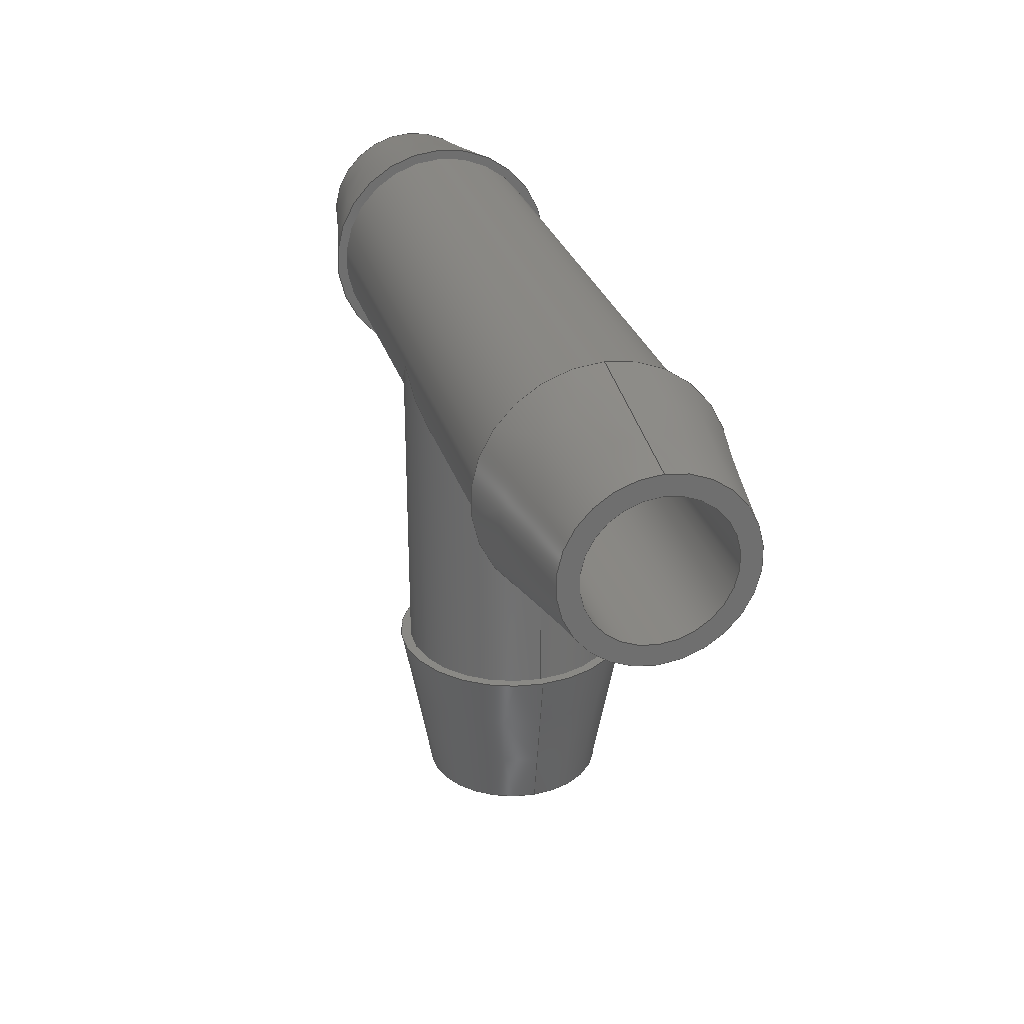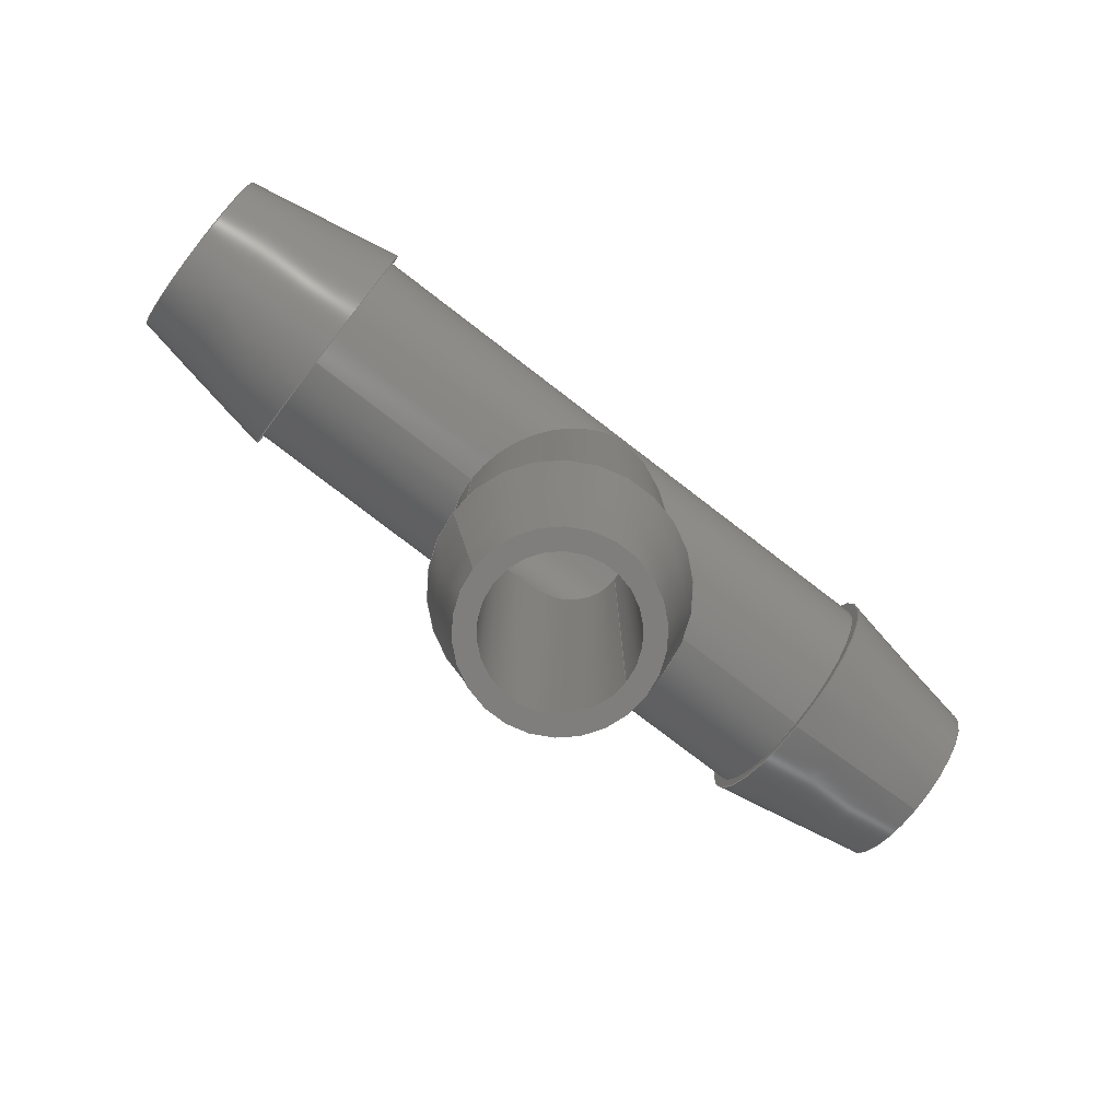
<metadata>
{"format":"step","ext":"step","renderer":"f3d","projection":"perspective","resolution":1024,"background":"white","views":[{"elev":28.0,"azim":-105.4,"up":"+Y"},{"elev":-78.3,"azim":-37.5,"up":"+Y"}]}
</metadata>
<code>
ISO-10303-21;
DATA;
#1=MECHANICAL_DESIGN_GEOMETRIC_PRESENTATION_REPRESENTATION('',(#4),#405);
#2=SHAPE_REPRESENTATION_RELATIONSHIP('SRR','None',#412,#3);
#3=ADVANCED_BREP_SHAPE_REPRESENTATION('',(#5),#404);
#4=STYLED_ITEM('',(#421),#5);
#5=MANIFOLD_SOLID_BREP('K\X\F6rper1',#215);
#6=CONICAL_SURFACE('',#240,6,0.1853);
#7=CONICAL_SURFACE('',#249,6,0.1853);
#8=CONICAL_SURFACE('',#255,6,0.1853);
#9=FACE_BOUND('',#36,.T.);
#10=FACE_BOUND('',#38,.T.);
#11=FACE_BOUND('',#42,.T.);
#12=FACE_BOUND('',#44,.T.);
#13=FACE_BOUND('',#47,.T.);
#14=FACE_BOUND('',#49,.T.);
#15=PLANE('',#235);
#16=PLANE('',#238);
#17=PLANE('',#244);
#18=PLANE('',#247);
#19=PLANE('',#250);
#20=PLANE('',#253);
#21=FACE_OUTER_BOUND('',#34,.T.);
#22=FACE_OUTER_BOUND('',#35,.T.);
#23=FACE_OUTER_BOUND('',#37,.T.);
#24=FACE_OUTER_BOUND('',#39,.T.);
#25=FACE_OUTER_BOUND('',#40,.T.);
#26=FACE_OUTER_BOUND('',#41,.T.);
#27=FACE_OUTER_BOUND('',#43,.T.);
#28=FACE_OUTER_BOUND('',#45,.T.);
#29=FACE_OUTER_BOUND('',#46,.T.);
#30=FACE_OUTER_BOUND('',#48,.T.);
#31=FACE_OUTER_BOUND('',#50,.T.);
#32=FACE_OUTER_BOUND('',#51,.T.);
#33=FACE_OUTER_BOUND('',#52,.T.);
#34=EDGE_LOOP('',(#140,#141,#142,#143,#144,#145,#146));
#35=EDGE_LOOP('',(#147));
#36=EDGE_LOOP('',(#148));
#37=EDGE_LOOP('',(#149));
#38=EDGE_LOOP('',(#150));
#39=EDGE_LOOP('',(#151,#152,#153,#154));
#40=EDGE_LOOP('',(#155,#156,#157,#158,#159,#160,#161,#162,#163,#164));
#41=EDGE_LOOP('',(#165));
#42=EDGE_LOOP('',(#166));
#43=EDGE_LOOP('',(#167));
#44=EDGE_LOOP('',(#168));
#45=EDGE_LOOP('',(#169,#170,#171,#172));
#46=EDGE_LOOP('',(#173));
#47=EDGE_LOOP('',(#174));
#48=EDGE_LOOP('',(#175));
#49=EDGE_LOOP('',(#176));
#50=EDGE_LOOP('',(#177,#178,#179,#180));
#51=EDGE_LOOP('',(#181,#182,#183,#184,#185,#186,#187));
#52=EDGE_LOOP('',(#188,#189,#190,#191,#192,#193,#194,#195,#196,#197));
#53=ELLIPSE('',#231,4.95,3.5);
#54=ELLIPSE('',#232,4.95,3.5);
#55=ELLIPSE('',#233,4.95,3.5);
#56=ELLIPSE('',#234,4.95,3.5);
#57=ELLIPSE('',#257,7.778,5.5);
#58=ELLIPSE('',#258,7.778,5.5);
#59=ELLIPSE('',#259,7.778,5.5);
#60=ELLIPSE('',#260,7.778,5.5);
#61=LINE('',#344,#70);
#62=LINE('',#361,#71);
#63=LINE('',#365,#72);
#64=LINE('',#367,#73);
#65=LINE('',#378,#74);
#66=LINE('',#388,#75);
#67=LINE('',#391,#76);
#68=LINE('',#400,#77);
#69=LINE('',#401,#78);
#70=VECTOR('',#268,3.5);
#71=VECTOR('',#289,6);
#72=VECTOR('',#294,3.5);
#73=VECTOR('',#295,3.5);
#74=VECTOR('',#310,6);
#75=VECTOR('',#323,6);
#76=VECTOR('',#326,5.5);
#77=VECTOR('',#337,5.5);
#78=VECTOR('',#338,5.5);
#79=CIRCLE('',#230,3.5);
#80=CIRCLE('',#236,6);
#81=CIRCLE('',#237,5.5);
#82=CIRCLE('',#239,4.5);
#83=CIRCLE('',#242,3.5);
#84=CIRCLE('',#243,3.5);
#85=CIRCLE('',#245,6);
#86=CIRCLE('',#246,5.5);
#87=CIRCLE('',#248,4.5);
#88=CIRCLE('',#251,6);
#89=CIRCLE('',#252,5.5);
#90=CIRCLE('',#254,4.5);
#91=VERTEX_POINT('',#341);
#92=VERTEX_POINT('',#343);
#93=VERTEX_POINT('',#345);
#94=VERTEX_POINT('',#347);
#95=VERTEX_POINT('',#349);
#96=VERTEX_POINT('',#353);
#97=VERTEX_POINT('',#355);
#98=VERTEX_POINT('',#358);
#99=VERTEX_POINT('',#363);
#100=VERTEX_POINT('',#366);
#101=VERTEX_POINT('',#370);
#102=VERTEX_POINT('',#372);
#103=VERTEX_POINT('',#375);
#104=VERTEX_POINT('',#380);
#105=VERTEX_POINT('',#382);
#106=VERTEX_POINT('',#385);
#107=VERTEX_POINT('',#390);
#108=VERTEX_POINT('',#392);
#109=VERTEX_POINT('',#394);
#110=VERTEX_POINT('',#396);
#111=EDGE_CURVE('',#91,#91,#79,.T.);
#112=EDGE_CURVE('',#91,#92,#61,.T.);
#113=EDGE_CURVE('',#93,#92,#53,.T.);
#114=EDGE_CURVE('',#94,#93,#54,.T.);
#115=EDGE_CURVE('',#95,#94,#55,.T.);
#116=EDGE_CURVE('',#92,#95,#56,.T.);
#117=EDGE_CURVE('',#96,#96,#80,.T.);
#118=EDGE_CURVE('',#97,#97,#81,.T.);
#119=EDGE_CURVE('',#98,#98,#82,.T.);
#120=EDGE_CURVE('',#98,#96,#62,.T.);
#121=EDGE_CURVE('',#99,#99,#83,.T.);
#122=EDGE_CURVE('',#99,#92,#63,.T.);
#123=EDGE_CURVE('',#94,#100,#64,.T.);
#124=EDGE_CURVE('',#100,#100,#84,.T.);
#125=EDGE_CURVE('',#101,#101,#85,.T.);
#126=EDGE_CURVE('',#102,#102,#86,.T.);
#127=EDGE_CURVE('',#103,#103,#87,.T.);
#128=EDGE_CURVE('',#103,#101,#65,.T.);
#129=EDGE_CURVE('',#104,#104,#88,.T.);
#130=EDGE_CURVE('',#105,#105,#89,.T.);
#131=EDGE_CURVE('',#106,#106,#90,.T.);
#132=EDGE_CURVE('',#106,#104,#66,.T.);
#133=EDGE_CURVE('',#97,#107,#67,.T.);
#134=EDGE_CURVE('',#108,#107,#57,.T.);
#135=EDGE_CURVE('',#109,#108,#58,.T.);
#136=EDGE_CURVE('',#110,#109,#59,.T.);
#137=EDGE_CURVE('',#107,#110,#60,.T.);
#138=EDGE_CURVE('',#105,#109,#68,.T.);
#139=EDGE_CURVE('',#107,#102,#69,.T.);
#140=ORIENTED_EDGE('',*,*,#111,.F.);
#141=ORIENTED_EDGE('',*,*,#112,.T.);
#142=ORIENTED_EDGE('',*,*,#113,.F.);
#143=ORIENTED_EDGE('',*,*,#114,.F.);
#144=ORIENTED_EDGE('',*,*,#115,.F.);
#145=ORIENTED_EDGE('',*,*,#116,.F.);
#146=ORIENTED_EDGE('',*,*,#112,.F.);
#147=ORIENTED_EDGE('',*,*,#117,.F.);
#148=ORIENTED_EDGE('',*,*,#118,.T.);
#149=ORIENTED_EDGE('',*,*,#119,.F.);
#150=ORIENTED_EDGE('',*,*,#111,.T.);
#151=ORIENTED_EDGE('',*,*,#119,.T.);
#152=ORIENTED_EDGE('',*,*,#120,.T.);
#153=ORIENTED_EDGE('',*,*,#117,.T.);
#154=ORIENTED_EDGE('',*,*,#120,.F.);
#155=ORIENTED_EDGE('',*,*,#121,.F.);
#156=ORIENTED_EDGE('',*,*,#122,.T.);
#157=ORIENTED_EDGE('',*,*,#116,.T.);
#158=ORIENTED_EDGE('',*,*,#115,.T.);
#159=ORIENTED_EDGE('',*,*,#123,.T.);
#160=ORIENTED_EDGE('',*,*,#124,.F.);
#161=ORIENTED_EDGE('',*,*,#123,.F.);
#162=ORIENTED_EDGE('',*,*,#114,.T.);
#163=ORIENTED_EDGE('',*,*,#113,.T.);
#164=ORIENTED_EDGE('',*,*,#122,.F.);
#165=ORIENTED_EDGE('',*,*,#125,.F.);
#166=ORIENTED_EDGE('',*,*,#126,.T.);
#167=ORIENTED_EDGE('',*,*,#127,.F.);
#168=ORIENTED_EDGE('',*,*,#124,.T.);
#169=ORIENTED_EDGE('',*,*,#127,.T.);
#170=ORIENTED_EDGE('',*,*,#128,.T.);
#171=ORIENTED_EDGE('',*,*,#125,.T.);
#172=ORIENTED_EDGE('',*,*,#128,.F.);
#173=ORIENTED_EDGE('',*,*,#129,.F.);
#174=ORIENTED_EDGE('',*,*,#130,.T.);
#175=ORIENTED_EDGE('',*,*,#131,.F.);
#176=ORIENTED_EDGE('',*,*,#121,.T.);
#177=ORIENTED_EDGE('',*,*,#131,.T.);
#178=ORIENTED_EDGE('',*,*,#132,.T.);
#179=ORIENTED_EDGE('',*,*,#129,.T.);
#180=ORIENTED_EDGE('',*,*,#132,.F.);
#181=ORIENTED_EDGE('',*,*,#118,.F.);
#182=ORIENTED_EDGE('',*,*,#133,.T.);
#183=ORIENTED_EDGE('',*,*,#134,.F.);
#184=ORIENTED_EDGE('',*,*,#135,.F.);
#185=ORIENTED_EDGE('',*,*,#136,.F.);
#186=ORIENTED_EDGE('',*,*,#137,.F.);
#187=ORIENTED_EDGE('',*,*,#133,.F.);
#188=ORIENTED_EDGE('',*,*,#130,.F.);
#189=ORIENTED_EDGE('',*,*,#138,.T.);
#190=ORIENTED_EDGE('',*,*,#135,.T.);
#191=ORIENTED_EDGE('',*,*,#134,.T.);
#192=ORIENTED_EDGE('',*,*,#139,.T.);
#193=ORIENTED_EDGE('',*,*,#126,.F.);
#194=ORIENTED_EDGE('',*,*,#139,.F.);
#195=ORIENTED_EDGE('',*,*,#137,.T.);
#196=ORIENTED_EDGE('',*,*,#136,.T.);
#197=ORIENTED_EDGE('',*,*,#138,.F.);
#198=CYLINDRICAL_SURFACE('',#229,3.5);
#199=CYLINDRICAL_SURFACE('',#241,3.5);
#200=CYLINDRICAL_SURFACE('',#256,5.5);
#201=CYLINDRICAL_SURFACE('',#261,5.5);
#202=ADVANCED_FACE('',(#21),#198,.F.);
#203=ADVANCED_FACE('',(#22,#9),#15,.F.);
#204=ADVANCED_FACE('',(#23,#10),#16,.F.);
#205=ADVANCED_FACE('',(#24),#6,.T.);
#206=ADVANCED_FACE('',(#25),#199,.F.);
#207=ADVANCED_FACE('',(#26,#11),#17,.F.);
#208=ADVANCED_FACE('',(#27,#12),#18,.F.);
#209=ADVANCED_FACE('',(#28),#7,.T.);
#210=ADVANCED_FACE('',(#29,#13),#19,.F.);
#211=ADVANCED_FACE('',(#30,#14),#20,.F.);
#212=ADVANCED_FACE('',(#31),#8,.T.);
#213=ADVANCED_FACE('',(#32),#200,.T.);
#214=ADVANCED_FACE('',(#33),#201,.T.);
#215=CLOSED_SHELL('',(#202,#203,#204,#205,#206,#207,#208,#209,#210,#211,
#212,#213,#214));
#216=DERIVED_UNIT_ELEMENT(#218,1);
#217=DERIVED_UNIT_ELEMENT(#407,-3);
#218=(
MASS_UNIT()
NAMED_UNIT(*)
SI_UNIT(.KILO.,.GRAM.)
);
#219=DERIVED_UNIT((#216,#217));
#220=MEASURE_REPRESENTATION_ITEM('density measure',
POSITIVE_RATIO_MEASURE(7850),#219);
#221=PROPERTY_DEFINITION_REPRESENTATION(#226,#223);
#222=PROPERTY_DEFINITION_REPRESENTATION(#227,#224);
#223=REPRESENTATION('material name',(#225),#404);
#224=REPRESENTATION('density',(#220),#404);
#225=DESCRIPTIVE_REPRESENTATION_ITEM('Stahl','Stahl');
#226=PROPERTY_DEFINITION('material property','material name',#414);
#227=PROPERTY_DEFINITION('material property','density of part',#414);
#228=AXIS2_PLACEMENT_3D('',#339,#262,#263);
#229=AXIS2_PLACEMENT_3D('',#340,#264,#265);
#230=AXIS2_PLACEMENT_3D('',#342,#266,#267);
#231=AXIS2_PLACEMENT_3D('',#346,#269,#270);
#232=AXIS2_PLACEMENT_3D('',#348,#271,#272);
#233=AXIS2_PLACEMENT_3D('',#350,#273,#274);
#234=AXIS2_PLACEMENT_3D('',#351,#275,#276);
#235=AXIS2_PLACEMENT_3D('',#352,#277,#278);
#236=AXIS2_PLACEMENT_3D('',#354,#279,#280);
#237=AXIS2_PLACEMENT_3D('',#356,#281,#282);
#238=AXIS2_PLACEMENT_3D('',#357,#283,#284);
#239=AXIS2_PLACEMENT_3D('',#359,#285,#286);
#240=AXIS2_PLACEMENT_3D('',#360,#287,#288);
#241=AXIS2_PLACEMENT_3D('',#362,#290,#291);
#242=AXIS2_PLACEMENT_3D('',#364,#292,#293);
#243=AXIS2_PLACEMENT_3D('',#368,#296,#297);
#244=AXIS2_PLACEMENT_3D('',#369,#298,#299);
#245=AXIS2_PLACEMENT_3D('',#371,#300,#301);
#246=AXIS2_PLACEMENT_3D('',#373,#302,#303);
#247=AXIS2_PLACEMENT_3D('',#374,#304,#305);
#248=AXIS2_PLACEMENT_3D('',#376,#306,#307);
#249=AXIS2_PLACEMENT_3D('',#377,#308,#309);
#250=AXIS2_PLACEMENT_3D('',#379,#311,#312);
#251=AXIS2_PLACEMENT_3D('',#381,#313,#314);
#252=AXIS2_PLACEMENT_3D('',#383,#315,#316);
#253=AXIS2_PLACEMENT_3D('',#384,#317,#318);
#254=AXIS2_PLACEMENT_3D('',#386,#319,#320);
#255=AXIS2_PLACEMENT_3D('',#387,#321,#322);
#256=AXIS2_PLACEMENT_3D('',#389,#324,#325);
#257=AXIS2_PLACEMENT_3D('',#393,#327,#328);
#258=AXIS2_PLACEMENT_3D('',#395,#329,#330);
#259=AXIS2_PLACEMENT_3D('',#397,#331,#332);
#260=AXIS2_PLACEMENT_3D('',#398,#333,#334);
#261=AXIS2_PLACEMENT_3D('',#399,#335,#336);
#262=DIRECTION('axis',(0,0,1));
#263=DIRECTION('refdir',(1,0,0));
#264=DIRECTION('center_axis',(0,1,0));
#265=DIRECTION('ref_axis',(-1,0,0));
#266=DIRECTION('center_axis',(0,1,0));
#267=DIRECTION('ref_axis',(-1,0,0));
#268=DIRECTION('',(0,1,0));
#269=DIRECTION('center_axis',(-0.7071,-0.7071,0));
#270=DIRECTION('ref_axis',(-0.7071,0.7071,0));
#271=DIRECTION('center_axis',(0.7071,-0.7071,0));
#272=DIRECTION('ref_axis',(-0.7071,-0.7071,0));
#273=DIRECTION('center_axis',(0.7071,-0.7071,0));
#274=DIRECTION('ref_axis',(-0.7071,-0.7071,0));
#275=DIRECTION('center_axis',(-0.7071,-0.7071,0));
#276=DIRECTION('ref_axis',(-0.7071,0.7071,0));
#277=DIRECTION('center_axis',(0,-1,0));
#278=DIRECTION('ref_axis',(0,0,-1));
#279=DIRECTION('center_axis',(0,-1,0));
#280=DIRECTION('ref_axis',(1,0,0));
#281=DIRECTION('center_axis',(0,-1,0));
#282=DIRECTION('ref_axis',(1,0,0));
#283=DIRECTION('center_axis',(0,1,0));
#284=DIRECTION('ref_axis',(0,0,1));
#285=DIRECTION('center_axis',(0,1,0));
#286=DIRECTION('ref_axis',(-1,0,0));
#287=DIRECTION('center_axis',(0,1,0));
#288=DIRECTION('ref_axis',(1,0,0));
#289=DIRECTION('',(-0.1843,0.9829,-2.257e-17));
#290=DIRECTION('center_axis',(-1,0,0));
#291=DIRECTION('ref_axis',(0,1,0));
#292=DIRECTION('center_axis',(-1,0,0));
#293=DIRECTION('ref_axis',(0,1,0));
#294=DIRECTION('',(-1,0,0));
#295=DIRECTION('',(-1,0,0));
#296=DIRECTION('center_axis',(1,0,0));
#297=DIRECTION('ref_axis',(0,1,0));
#298=DIRECTION('center_axis',(-1,0,0));
#299=DIRECTION('ref_axis',(0,0,1));
#300=DIRECTION('center_axis',(-1,0,0));
#301=DIRECTION('ref_axis',(0,-1,0));
#302=DIRECTION('center_axis',(-1,0,0));
#303=DIRECTION('ref_axis',(0,1,0));
#304=DIRECTION('center_axis',(1,0,0));
#305=DIRECTION('ref_axis',(0,0,-1));
#306=DIRECTION('center_axis',(1,0,0));
#307=DIRECTION('ref_axis',(0,-1,0));
#308=DIRECTION('center_axis',(1,0,0));
#309=DIRECTION('ref_axis',(0,-1,0));
#310=DIRECTION('',(0.9829,0.1843,-2.257e-17));
#311=DIRECTION('center_axis',(1,0,0));
#312=DIRECTION('ref_axis',(0,0,-1));
#313=DIRECTION('center_axis',(1,0,0));
#314=DIRECTION('ref_axis',(0,1,0));
#315=DIRECTION('center_axis',(1,0,0));
#316=DIRECTION('ref_axis',(0,1,0));
#317=DIRECTION('center_axis',(-1,0,0));
#318=DIRECTION('ref_axis',(0,0,1));
#319=DIRECTION('center_axis',(-1,0,0));
#320=DIRECTION('ref_axis',(0,1,0));
#321=DIRECTION('center_axis',(-1,0,0));
#322=DIRECTION('ref_axis',(0,1,0));
#323=DIRECTION('',(-0.9829,-0.1843,-2.257e-17));
#324=DIRECTION('center_axis',(0,-1,0));
#325=DIRECTION('ref_axis',(1,0,0));
#326=DIRECTION('',(0,1,0));
#327=DIRECTION('center_axis',(-0.7071,0.7071,0));
#328=DIRECTION('ref_axis',(0.7071,0.7071,0));
#329=DIRECTION('center_axis',(0.7071,0.7071,0));
#330=DIRECTION('ref_axis',(0.7071,-0.7071,0));
#331=DIRECTION('center_axis',(0.7071,0.7071,0));
#332=DIRECTION('ref_axis',(0.7071,-0.7071,0));
#333=DIRECTION('center_axis',(-0.7071,0.7071,0));
#334=DIRECTION('ref_axis',(0.7071,0.7071,0));
#335=DIRECTION('center_axis',(1,0,0));
#336=DIRECTION('ref_axis',(0,1,0));
#337=DIRECTION('',(-1,0,0));
#338=DIRECTION('',(-1,0,0));
#339=CARTESIAN_POINT('',(0,0,0));
#340=CARTESIAN_POINT('Origin',(0,-24,0));
#341=CARTESIAN_POINT('',(3.5,-24,4.286e-16));
#342=CARTESIAN_POINT('Origin',(0,-24,0));
#343=CARTESIAN_POINT('',(3.5,-3.5,-4.286e-16));
#344=CARTESIAN_POINT('',(3.5,-24,-4.286e-16));
#345=CARTESIAN_POINT('',(0,0,-3.5));
#346=CARTESIAN_POINT('Origin',(0,0,0));
#347=CARTESIAN_POINT('',(-3.5,-3.5,4.286e-16));
#348=CARTESIAN_POINT('Origin',(0,0,0));
#349=CARTESIAN_POINT('',(0,0,3.5));
#350=CARTESIAN_POINT('Origin',(0,0,0));
#351=CARTESIAN_POINT('Origin',(0,0,0));
#352=CARTESIAN_POINT('Origin',(0,-16,0));
#353=CARTESIAN_POINT('',(-6,-16,-7.348e-16));
#354=CARTESIAN_POINT('Origin',(0,-16,0));
#355=CARTESIAN_POINT('',(-5.5,-16,6.736e-16));
#356=CARTESIAN_POINT('Origin',(0,-16,0));
#357=CARTESIAN_POINT('Origin',(0,-24,0));
#358=CARTESIAN_POINT('',(-4.5,-24,0));
#359=CARTESIAN_POINT('Origin',(0,-24,0));
#360=CARTESIAN_POINT('Origin',(0,-16,0));
#361=CARTESIAN_POINT('',(-6,-16,-7.348e-16));
#362=CARTESIAN_POINT('Origin',(23,0,0));
#363=CARTESIAN_POINT('',(23,-3.5,-4.286e-16));
#364=CARTESIAN_POINT('Origin',(23,0,0));
#365=CARTESIAN_POINT('',(23,-3.5,4.286e-16));
#366=CARTESIAN_POINT('',(-23,-3.5,-4.286e-16));
#367=CARTESIAN_POINT('',(23,-3.5,4.286e-16));
#368=CARTESIAN_POINT('Origin',(-23,0,0));
#369=CARTESIAN_POINT('Origin',(-15,0,0));
#370=CARTESIAN_POINT('',(-15,6,-7.348e-16));
#371=CARTESIAN_POINT('Origin',(-15,0,0));
#372=CARTESIAN_POINT('',(-15,-5.5,-6.736e-16));
#373=CARTESIAN_POINT('Origin',(-15,0,0));
#374=CARTESIAN_POINT('Origin',(-23,0,0));
#375=CARTESIAN_POINT('',(-23,4.5,-5.511e-16));
#376=CARTESIAN_POINT('Origin',(-23,0,0));
#377=CARTESIAN_POINT('Origin',(-15,0,0));
#378=CARTESIAN_POINT('',(-15,6,-7.348e-16));
#379=CARTESIAN_POINT('Origin',(15,0,0));
#380=CARTESIAN_POINT('',(15,-6,-7.348e-16));
#381=CARTESIAN_POINT('Origin',(15,0,0));
#382=CARTESIAN_POINT('',(15,-5.5,-6.736e-16));
#383=CARTESIAN_POINT('Origin',(15,0,0));
#384=CARTESIAN_POINT('Origin',(23,0,0));
#385=CARTESIAN_POINT('',(23,-4.5,-5.511e-16));
#386=CARTESIAN_POINT('Origin',(23,0,0));
#387=CARTESIAN_POINT('Origin',(15,0,0));
#388=CARTESIAN_POINT('',(15,-6,-7.348e-16));
#389=CARTESIAN_POINT('Origin',(0,0,0));
#390=CARTESIAN_POINT('',(-5.5,-5.5,-6.736e-16));
#391=CARTESIAN_POINT('',(-5.5,0,-6.736e-16));
#392=CARTESIAN_POINT('',(0,0,-5.5));
#393=CARTESIAN_POINT('Origin',(0,0,0));
#394=CARTESIAN_POINT('',(5.5,-5.5,-6.736e-16));
#395=CARTESIAN_POINT('Origin',(0,0,0));
#396=CARTESIAN_POINT('',(0,0,5.5));
#397=CARTESIAN_POINT('Origin',(0,0,0));
#398=CARTESIAN_POINT('Origin',(0,0,0));
#399=CARTESIAN_POINT('Origin',(0,0,0));
#400=CARTESIAN_POINT('',(0,-5.5,-6.736e-16));
#401=CARTESIAN_POINT('',(0,-5.5,-6.736e-16));
#402=UNCERTAINTY_MEASURE_WITH_UNIT(LENGTH_MEASURE(0.01),#406,
'DISTANCE_ACCURACY_VALUE',
'Maximum model space distance between geometric entities at asserted c
onnectivities');
#403=UNCERTAINTY_MEASURE_WITH_UNIT(LENGTH_MEASURE(0.01),#406,
'DISTANCE_ACCURACY_VALUE',
'Maximum model space distance between geometric entities at asserted c
onnectivities');
#404=(
GEOMETRIC_REPRESENTATION_CONTEXT(3)
GLOBAL_UNCERTAINTY_ASSIGNED_CONTEXT((#402))
GLOBAL_UNIT_ASSIGNED_CONTEXT((#406,#408,#409))
REPRESENTATION_CONTEXT('','3D')
);
#405=(
GEOMETRIC_REPRESENTATION_CONTEXT(3)
GLOBAL_UNCERTAINTY_ASSIGNED_CONTEXT((#403))
GLOBAL_UNIT_ASSIGNED_CONTEXT((#406,#408,#409))
REPRESENTATION_CONTEXT('','3D')
);
#406=(
LENGTH_UNIT()
NAMED_UNIT(*)
SI_UNIT(.MILLI.,.METRE.)
);
#407=(
LENGTH_UNIT()
NAMED_UNIT(*)
SI_UNIT($,.METRE.)
);
#408=(
NAMED_UNIT(*)
PLANE_ANGLE_UNIT()
SI_UNIT($,.RADIAN.)
);
#409=(
NAMED_UNIT(*)
SI_UNIT($,.STERADIAN.)
SOLID_ANGLE_UNIT()
);
#410=SHAPE_DEFINITION_REPRESENTATION(#411,#412);
#411=PRODUCT_DEFINITION_SHAPE('',$,#414);
#412=SHAPE_REPRESENTATION('',(#228),#404);
#413=PRODUCT_DEFINITION_CONTEXT('part definition',#418,'design');
#414=PRODUCT_DEFINITION('t_piece','t_piece v2',#415,#413);
#415=PRODUCT_DEFINITION_FORMATION('',$,#420);
#416=PRODUCT_RELATED_PRODUCT_CATEGORY('t_piece v2','t_piece v2',(#420));
#417=APPLICATION_PROTOCOL_DEFINITION('international standard',
'automotive_design',2009,#418);
#418=APPLICATION_CONTEXT(
'Core Data for Automotive Mechanical Design Process');
#419=PRODUCT_CONTEXT('part definition',#418,'mechanical');
#420=PRODUCT('t_piece','t_piece v2',$,(#419));
#421=PRESENTATION_STYLE_ASSIGNMENT((#422));
#422=SURFACE_STYLE_USAGE(.BOTH.,#423);
#423=SURFACE_SIDE_STYLE('',(#424));
#424=SURFACE_STYLE_FILL_AREA(#425);
#425=FILL_AREA_STYLE('Stahl - satiniert',(#426));
#426=FILL_AREA_STYLE_COLOUR('Stahl - satiniert',#427);
#427=COLOUR_RGB('Stahl - satiniert',0.6275,0.6275,
0.6275);
ENDSEC;
END-ISO-10303-21;

</code>
